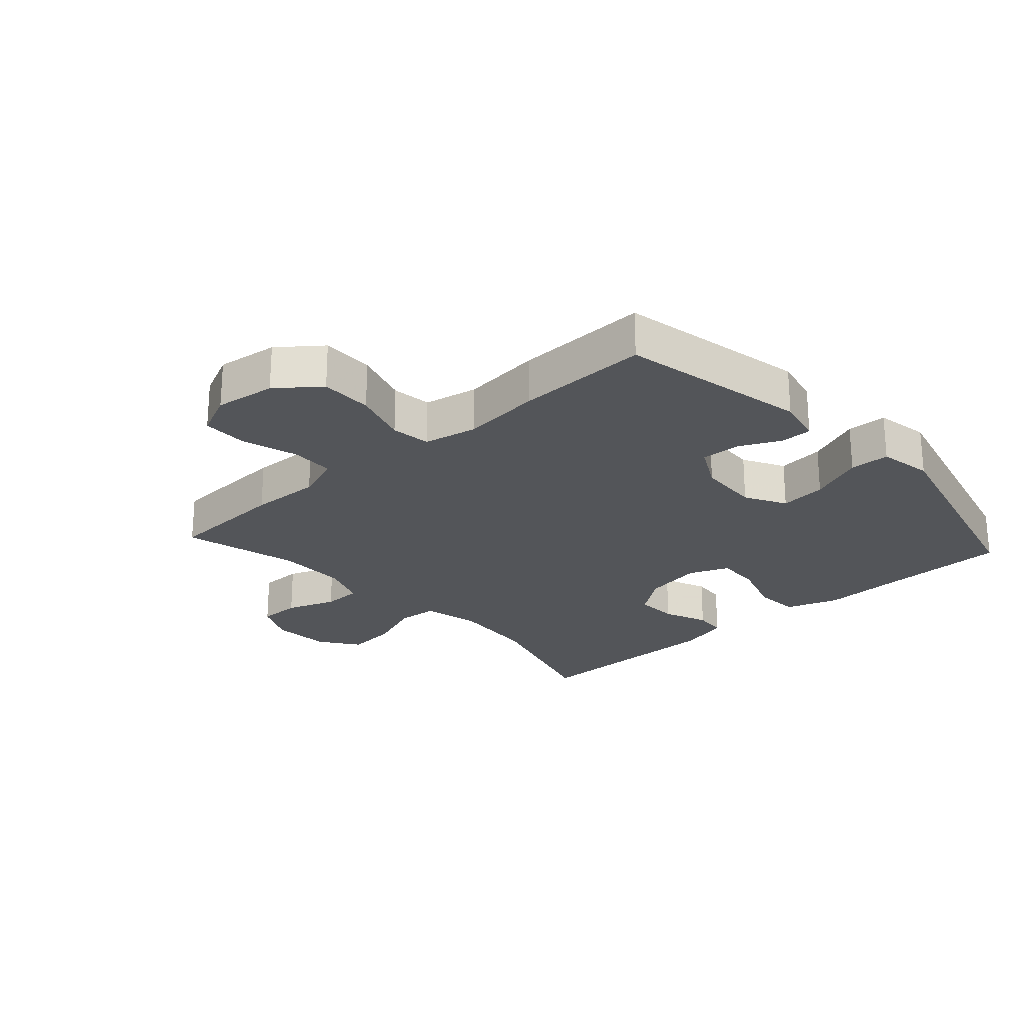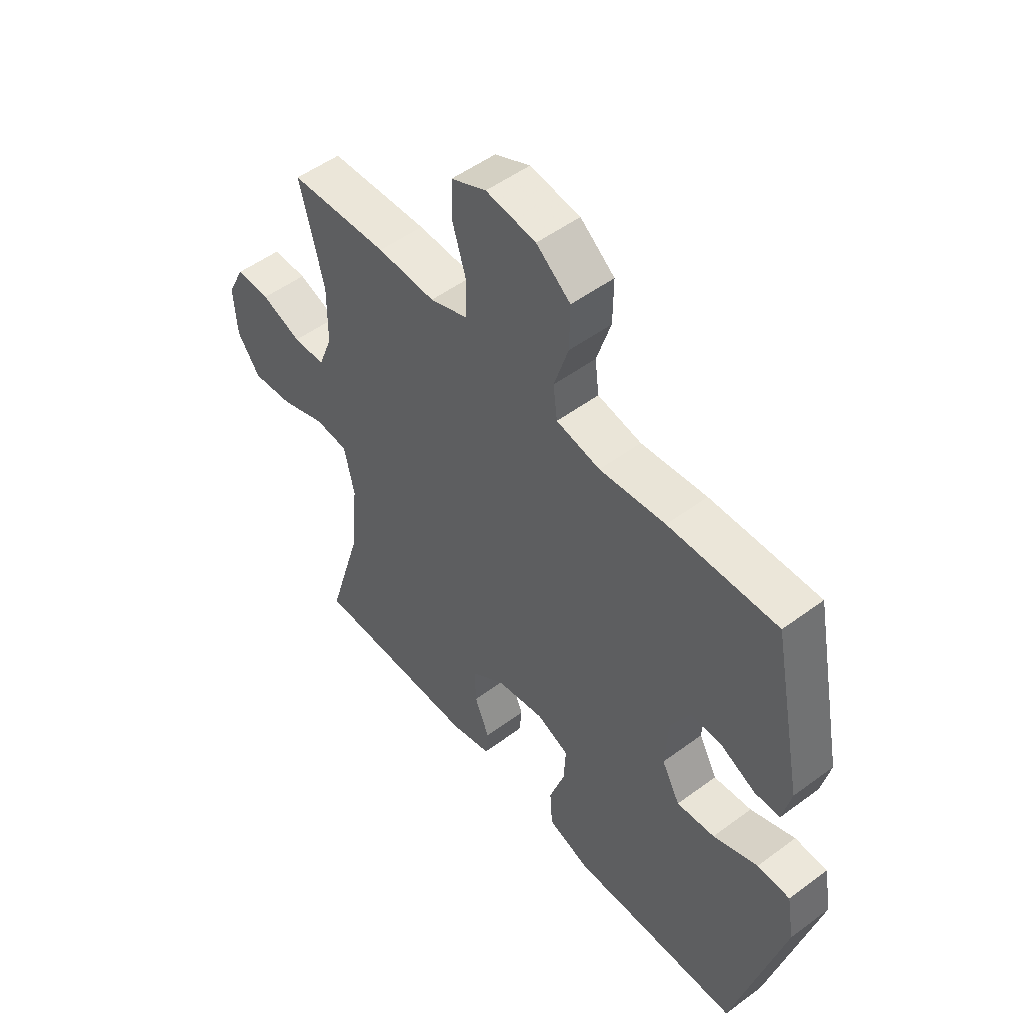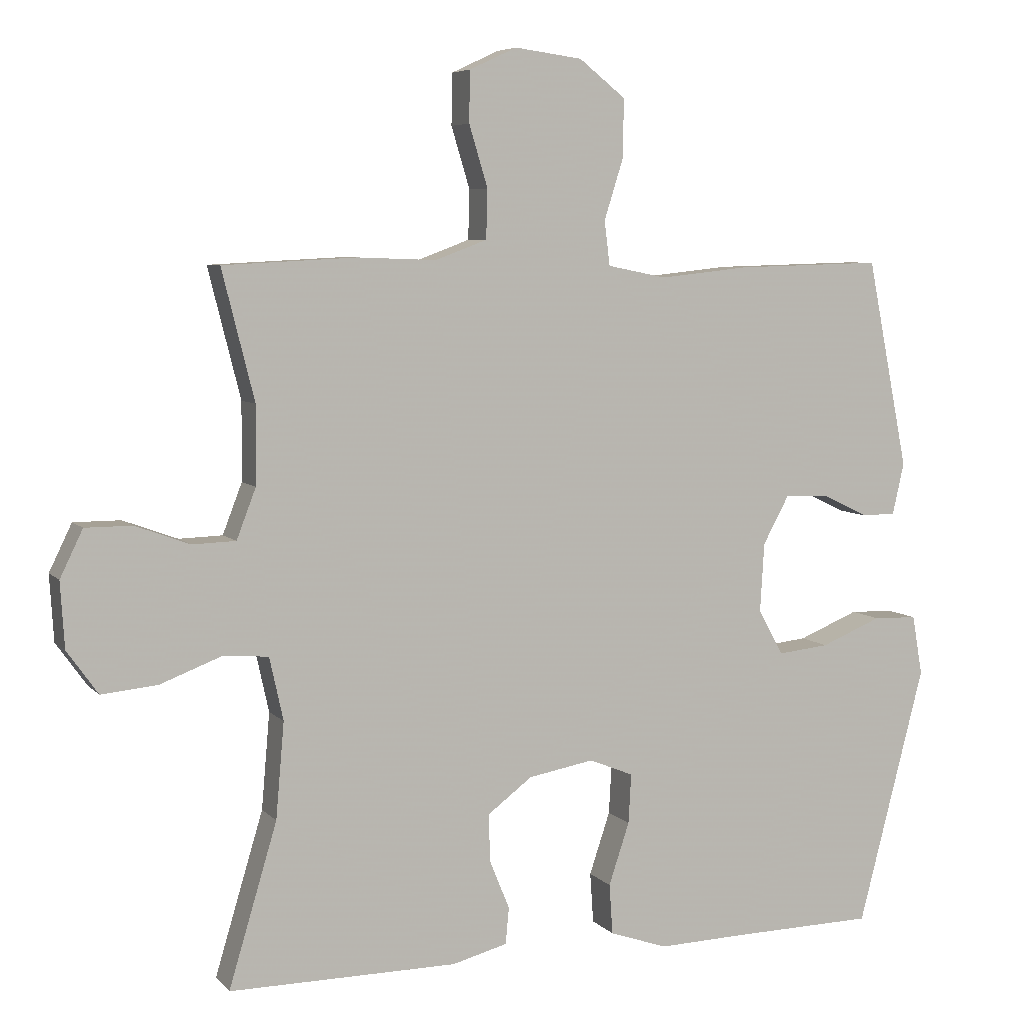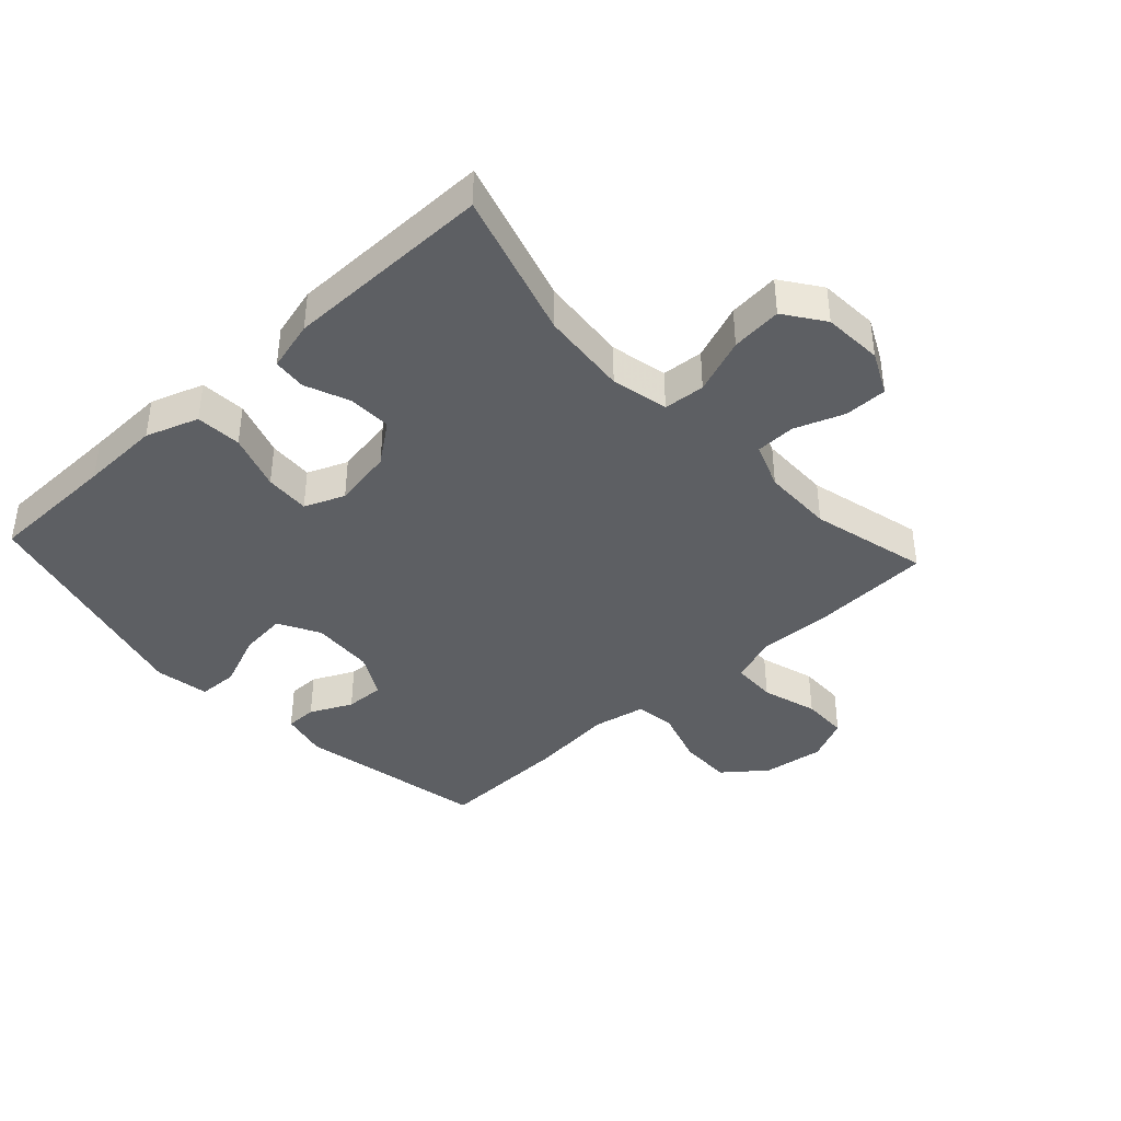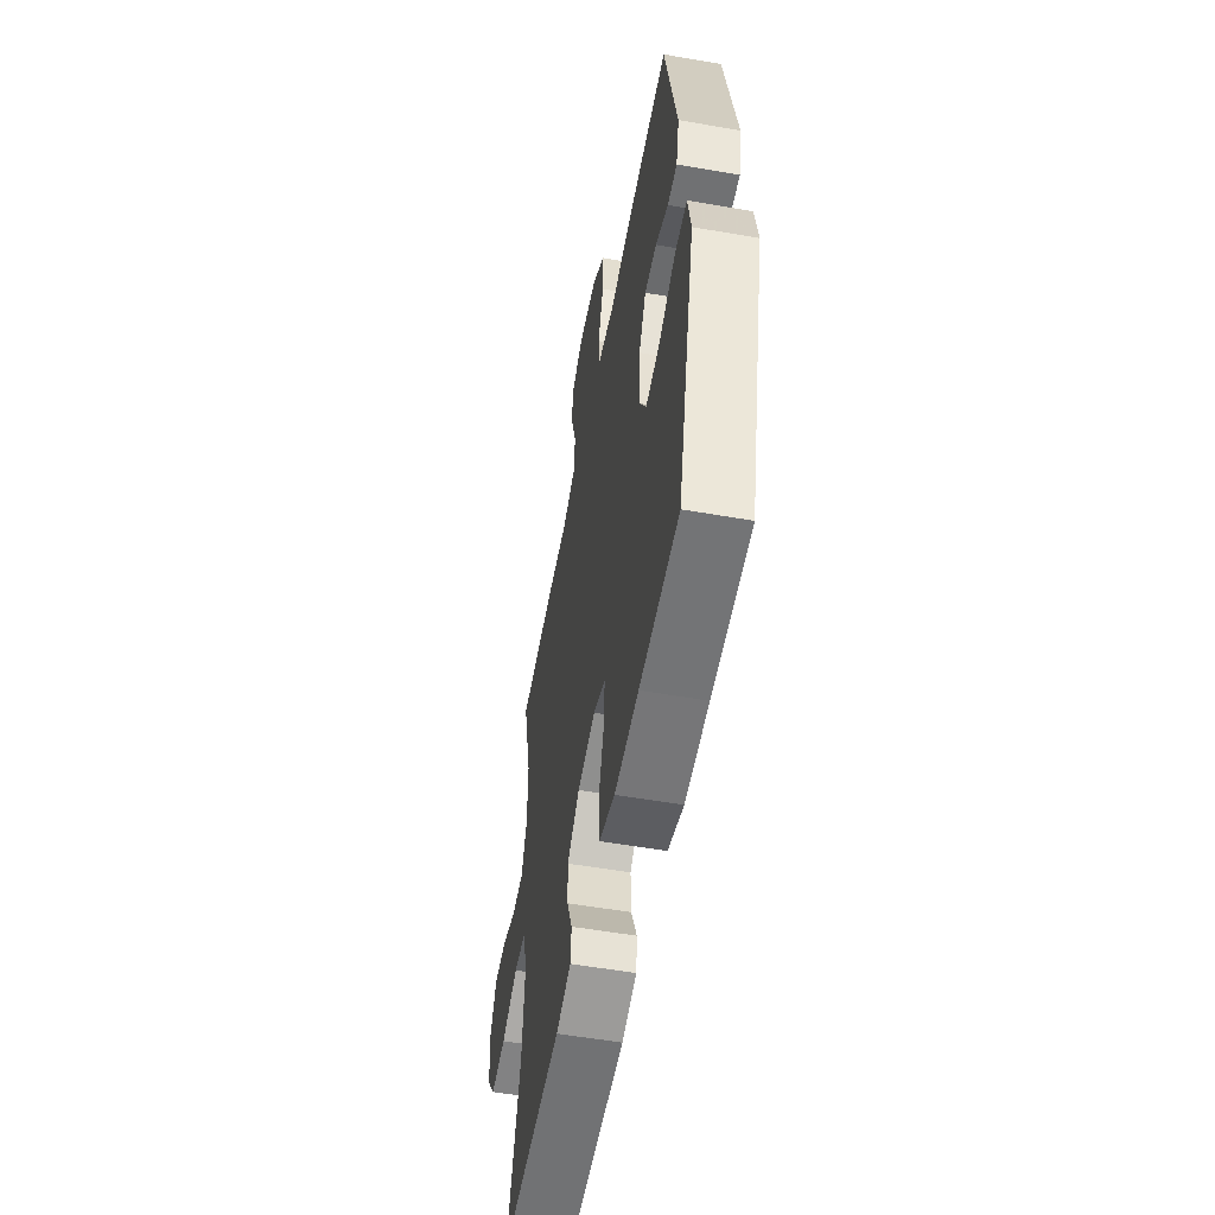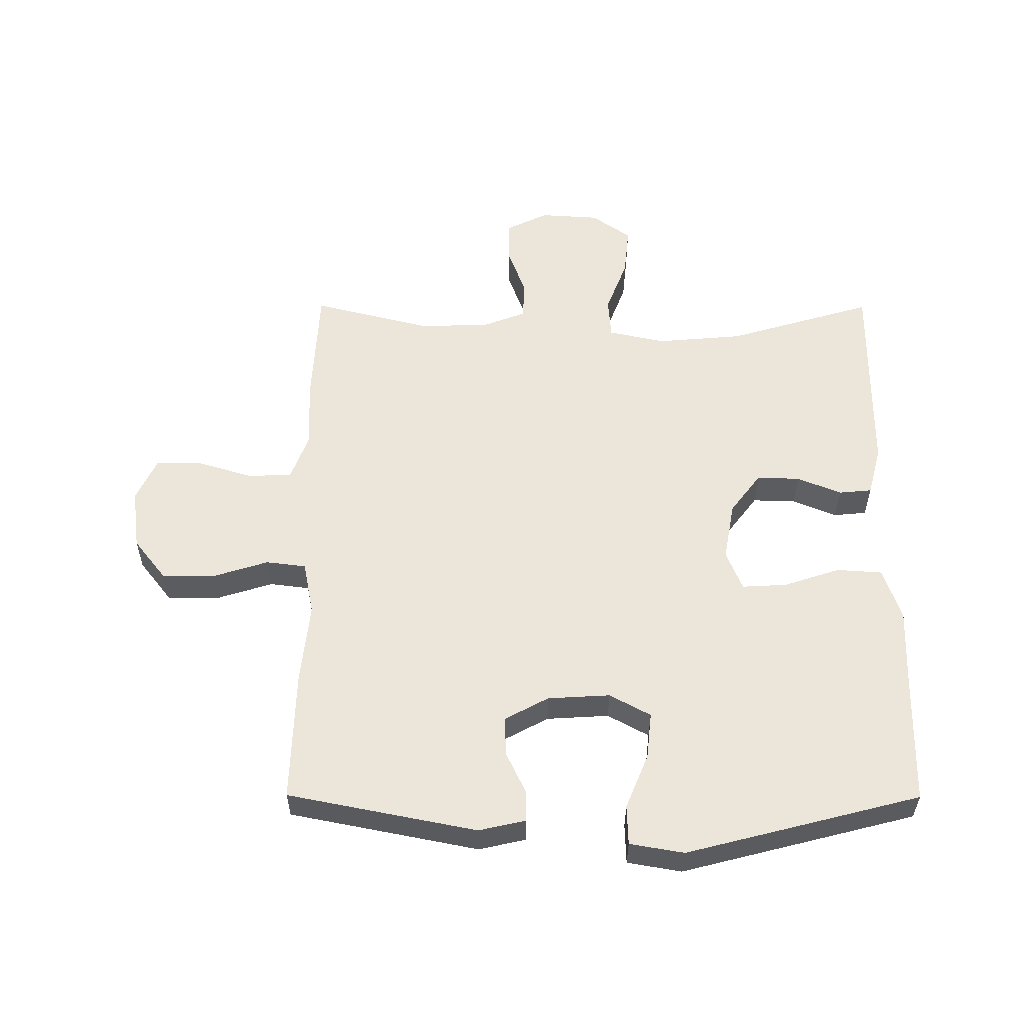
<metadata>
{"format":"obj","ext":"obj","renderer":"f3d","projection":"perspective","resolution":1024,"background":"white","views":[{"elev":-24.0,"azim":42.2,"up":"+Y"},{"elev":51.6,"azim":51.2,"up":"+Z"},{"elev":6.2,"azim":-22.0,"up":"+Z"},{"elev":-40.2,"azim":-137.4,"up":"+Y"},{"elev":-55.1,"azim":79.6,"up":"+Z"},{"elev":56.0,"azim":90.2,"up":"+Y"}]}
</metadata>
<code>
v 0.5 0.07 -0.5
v 0.292 0.07 -0.504
v 0.165 0.07 -0.508
v 0.081 0.07 -0.479
v 0.076 0.07 -0.406
v 0.106 0.07 -0.316
v 0.11 0.07 -0.244
v 0.046 0.07 -0.218
v -0.049 0.07 -0.235
v -0.114 0.07 -0.284
v -0.112 0.07 -0.353
v -0.083 0.07 -0.424
v -0.088 0.07 -0.477
v -0.168 0.07 -0.498
v -0.5 0.07 -0.5
v -0.43 0.07 -0.265
v -0.418 0.07 -0.126
v -0.438 0.07 -0.035
v -0.504 0.07 -0.03
v -0.593 0.07 -0.064
v -0.674 0.07 -0.072
v -0.719 0.07 -0.009
v -0.725 0.07 0.086
v -0.692 0.07 0.154
v -0.624 0.07 0.154
v -0.545 0.07 0.125
v -0.482 0.07 0.127
v -0.454 0.07 0.2
v -0.453 0.07 0.313
v -0.5 0.07 0.5
v -0.306 0.07 0.51
v -0.192 0.07 0.506
v -0.117 0.07 0.534
v -0.115 0.07 0.605
v -0.142 0.07 0.694
v -0.141 0.07 0.768
v -0.072 0.07 0.8
v 0.026 0.07 0.787
v 0.093 0.07 0.734
v 0.092 0.07 0.65
v 0.064 0.07 0.561
v 0.072 0.07 0.497
v 0.158 0.07 0.48
v 0.287 0.07 0.494
v 0.5 0.07 0.5
v 0.56 0.07 0.197
v 0.543 0.07 0.122
v 0.493 0.07 0.122
v 0.426 0.07 0.154
v 0.363 0.07 0.156
v 0.325 0.07 0.086
v 0.319 0.07 -0.014
v 0.355 0.07 -0.08
v 0.43 0.07 -0.072
v 0.518 0.07 -0.036
v 0.582 0.07 -0.038
v 0.597 0.07 -0.125
v 0.5 0 -0.5
v 0.292 0 -0.504
v 0.165 0 -0.508
v 0.081 0 -0.479
v 0.076 0 -0.406
v 0.106 0 -0.316
v 0.11 0 -0.244
v 0.046 0 -0.218
v -0.049 0 -0.235
v -0.114 0 -0.284
v -0.112 0 -0.353
v -0.083 0 -0.424
v -0.088 0 -0.477
v -0.168 0 -0.498
v -0.5 0 -0.5
v -0.43 0 -0.265
v -0.418 0 -0.126
v -0.438 0 -0.035
v -0.504 0 -0.03
v -0.593 0 -0.064
v -0.674 0 -0.072
v -0.719 0 -0.009
v -0.725 0 0.086
v -0.692 0 0.154
v -0.624 0 0.154
v -0.545 0 0.125
v -0.482 0 0.127
v -0.454 0 0.2
v -0.453 0 0.313
v -0.5 0 0.5
v -0.306 0 0.51
v -0.192 0 0.506
v -0.117 0 0.534
v -0.115 0 0.605
v -0.142 0 0.694
v -0.141 0 0.768
v -0.072 0 0.8
v 0.026 0 0.787
v 0.093 0 0.734
v 0.092 0 0.65
v 0.064 0 0.561
v 0.072 0 0.497
v 0.158 0 0.48
v 0.287 0 0.494
v 0.5 0 0.5
v 0.56 0 0.197
v 0.543 0 0.122
v 0.493 0 0.122
v 0.426 0 0.154
v 0.363 0 0.156
v 0.325 0 0.086
v 0.319 0 -0.014
v 0.355 0 -0.08
v 0.43 0 -0.072
v 0.518 0 -0.036
v 0.582 0 -0.038
v 0.597 0 -0.125
f 57 1 2
f 56 57 2
f 55 56 2
f 54 55 2
f 4 5 6
f 3 4 6
f 2 3 6
f 54 2 6
f 53 54 6
f 52 53 6 7
f 51 52 7 8
f 50 51 8 9
f 47 48 49
f 46 47 49
f 45 46 49
f 44 45 49
f 43 44 49
f 42 43 49 50
f 39 40 41
f 38 39 41
f 37 38 41
f 36 37 41
f 35 36 41
f 34 35 41
f 33 34 41 42
f 50 9 10
f 42 50 10
f 33 42 10
f 32 33 10
f 32 10 11
f 31 32 11
f 30 31 11
f 29 30 11
f 24 25 26
f 23 24 26
f 22 23 26
f 21 22 26
f 20 21 26
f 19 20 26
f 18 19 26 27
f 14 15 16
f 13 14 16
f 12 13 16
f 11 12 16
f 11 16 17
f 11 17 18
f 29 11 18
f 28 29 18
f 18 27 28
f 59 58 114
f 59 114 113
f 59 113 112
f 59 112 111
f 63 62 61
f 63 61 60
f 63 60 59
f 63 59 111
f 63 111 110
f 64 63 110 109
f 65 64 109 108
f 66 65 108 107
f 106 105 104
f 106 104 103
f 106 103 102
f 106 102 101
f 106 101 100
f 107 106 100 99
f 98 97 96
f 98 96 95
f 98 95 94
f 98 94 93
f 98 93 92
f 98 92 91
f 99 98 91 90
f 67 66 107
f 67 107 99
f 67 99 90
f 67 90 89
f 68 67 89
f 68 89 88
f 68 88 87
f 68 87 86
f 83 82 81
f 83 81 80
f 83 80 79
f 83 79 78
f 83 78 77
f 83 77 76
f 84 83 76 75
f 73 72 71
f 73 71 70
f 73 70 69
f 73 69 68
f 74 73 68
f 75 74 68
f 75 68 86
f 75 86 85
f 85 84 75
f 1 58 59 2
f 2 59 60 3
f 3 60 61 4
f 4 61 62 5
f 5 62 63 6
f 6 63 64 7
f 7 64 65 8
f 8 65 66 9
f 9 66 67 10
f 10 67 68 11
f 11 68 69 12
f 12 69 70 13
f 13 70 71 14
f 14 71 72 15
f 15 72 73 16
f 16 73 74 17
f 17 74 75 18
f 18 75 76 19
f 19 76 77 20
f 20 77 78 21
f 21 78 79 22
f 22 79 80 23
f 23 80 81 24
f 24 81 82 25
f 25 82 83 26
f 26 83 84 27
f 27 84 85 28
f 28 85 86 29
f 29 86 87 30
f 30 87 88 31
f 31 88 89 32
f 32 89 90 33
f 33 90 91 34
f 34 91 92 35
f 35 92 93 36
f 36 93 94 37
f 37 94 95 38
f 38 95 96 39
f 39 96 97 40
f 40 97 98 41
f 41 98 99 42
f 42 99 100 43
f 43 100 101 44
f 44 101 102 45
f 45 102 103 46
f 46 103 104 47
f 47 104 105 48
f 48 105 106 49
f 49 106 107 50
f 50 107 108 51
f 51 108 109 52
f 52 109 110 53
f 53 110 111 54
f 54 111 112 55
f 55 112 113 56
f 56 113 114 57
f 57 114 58 1

</code>
